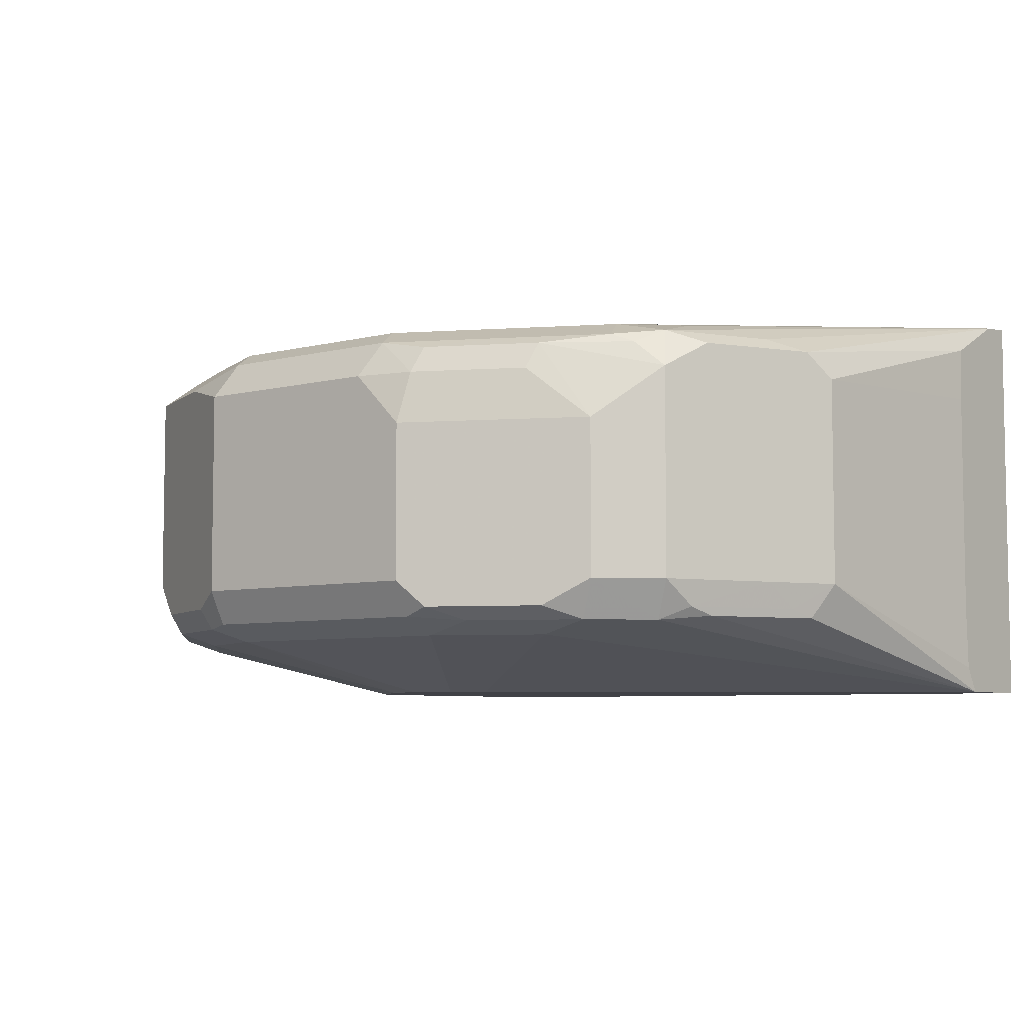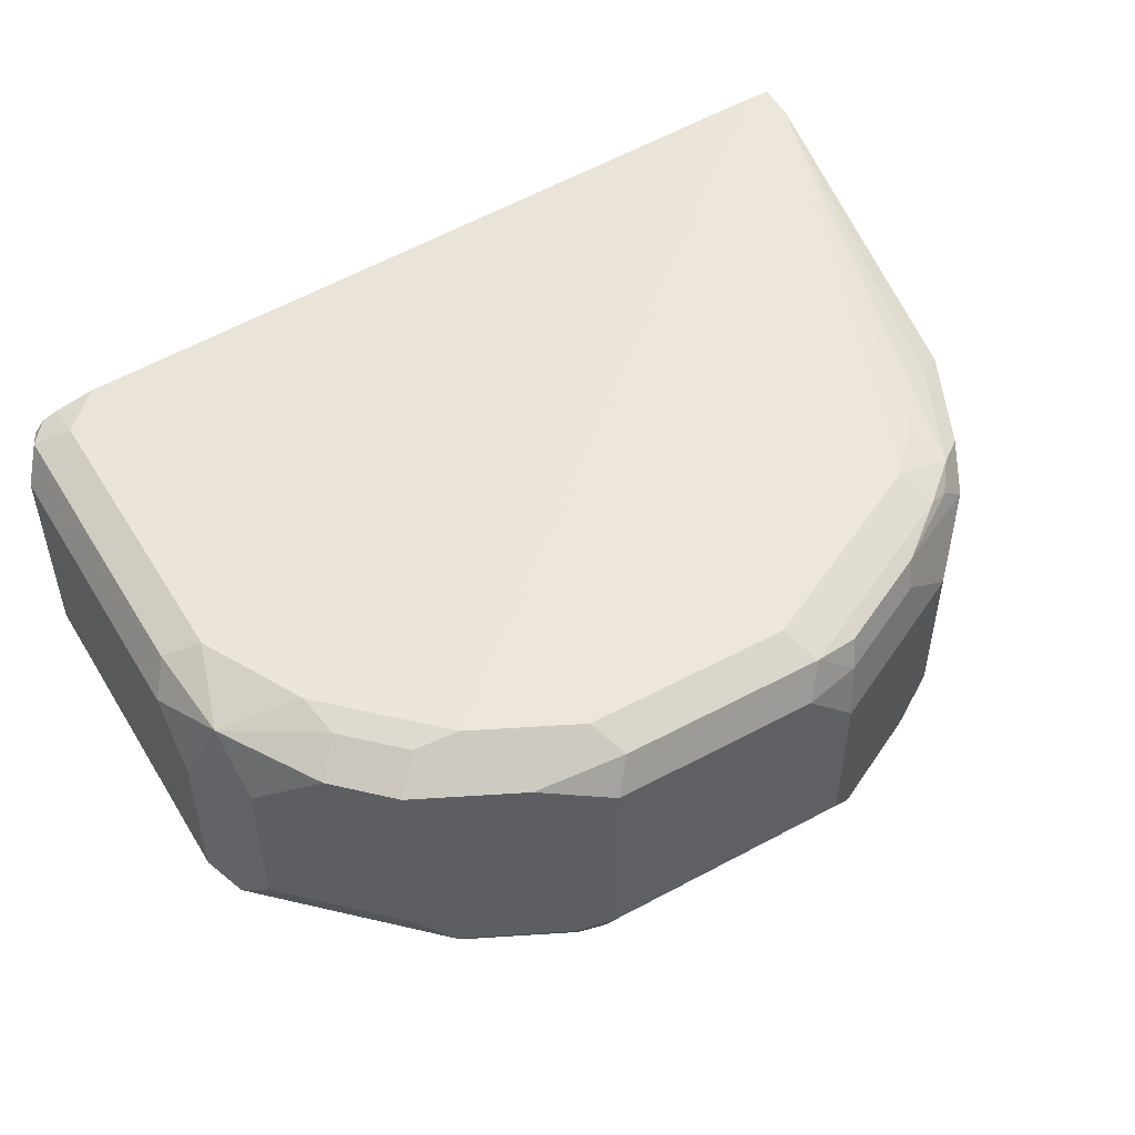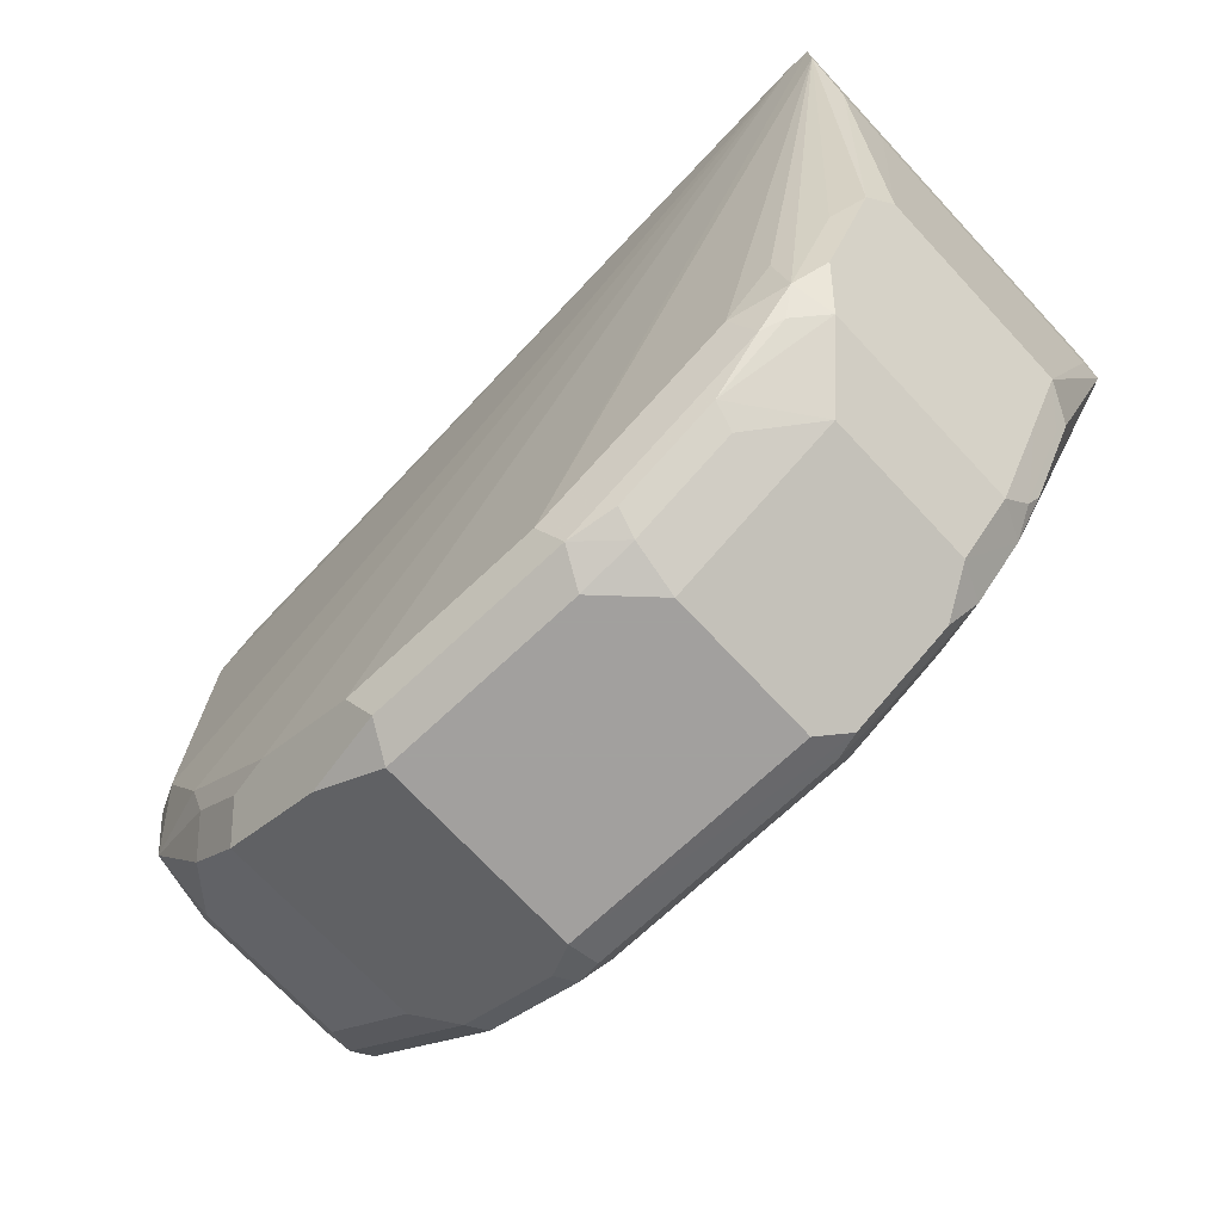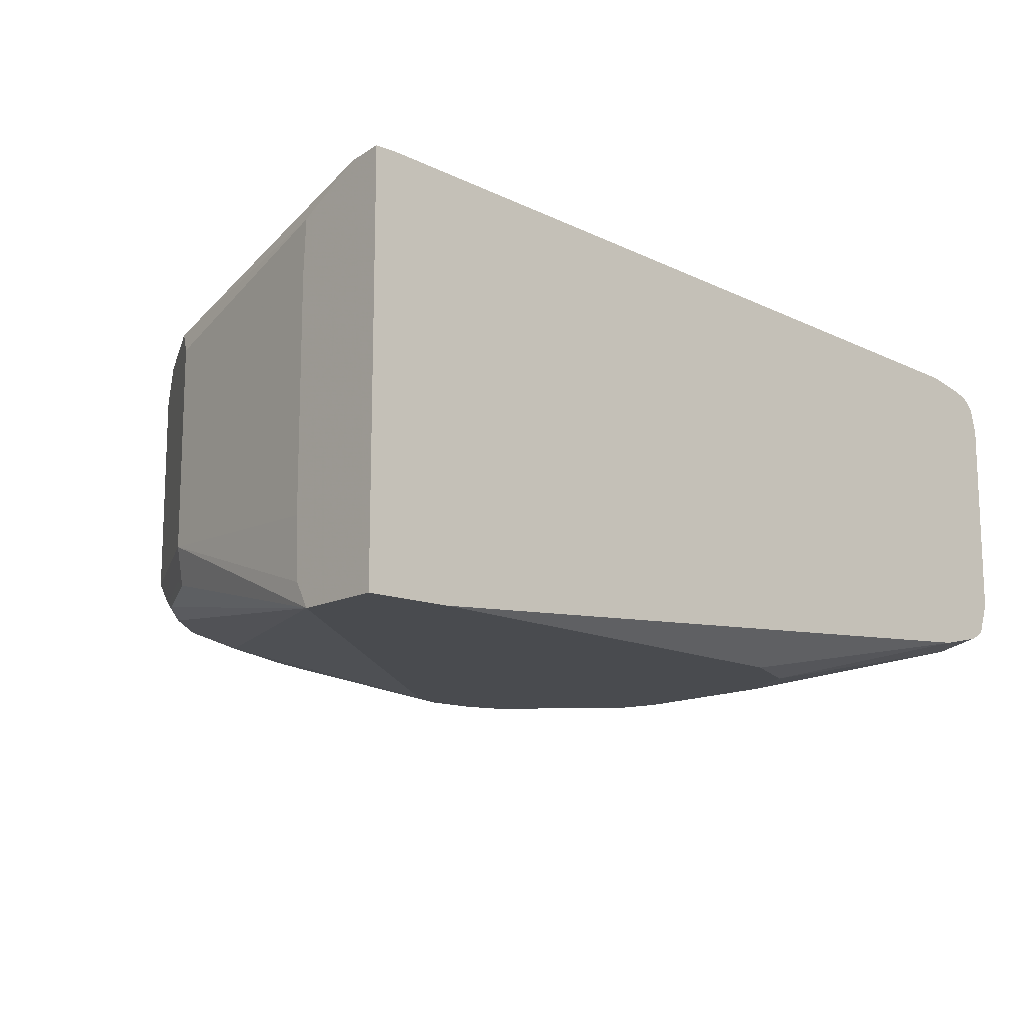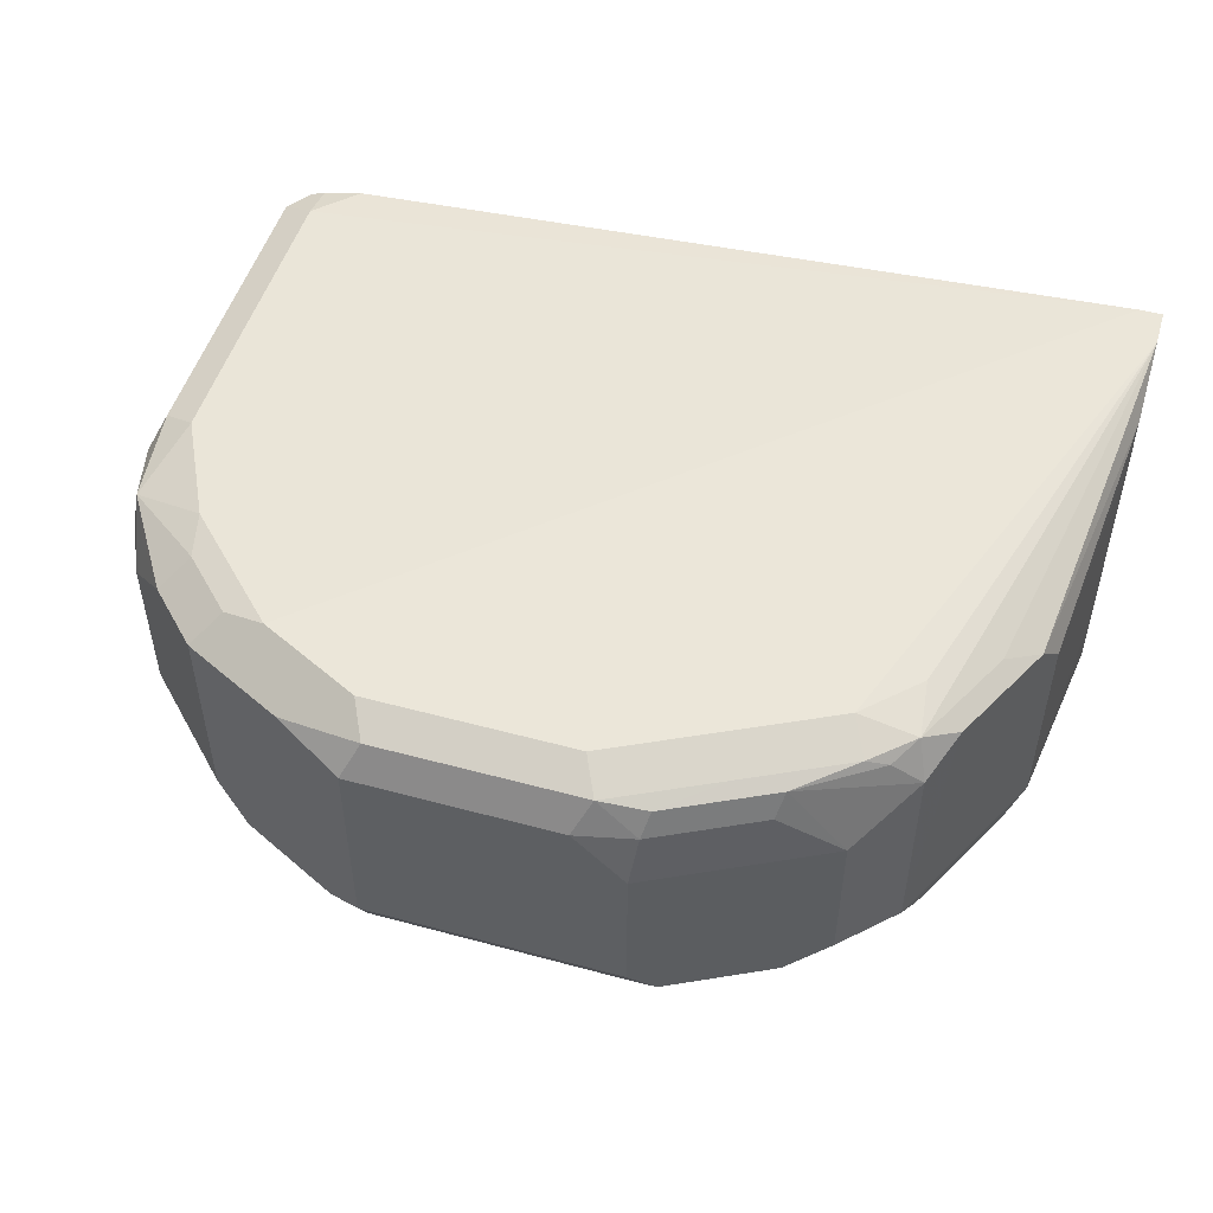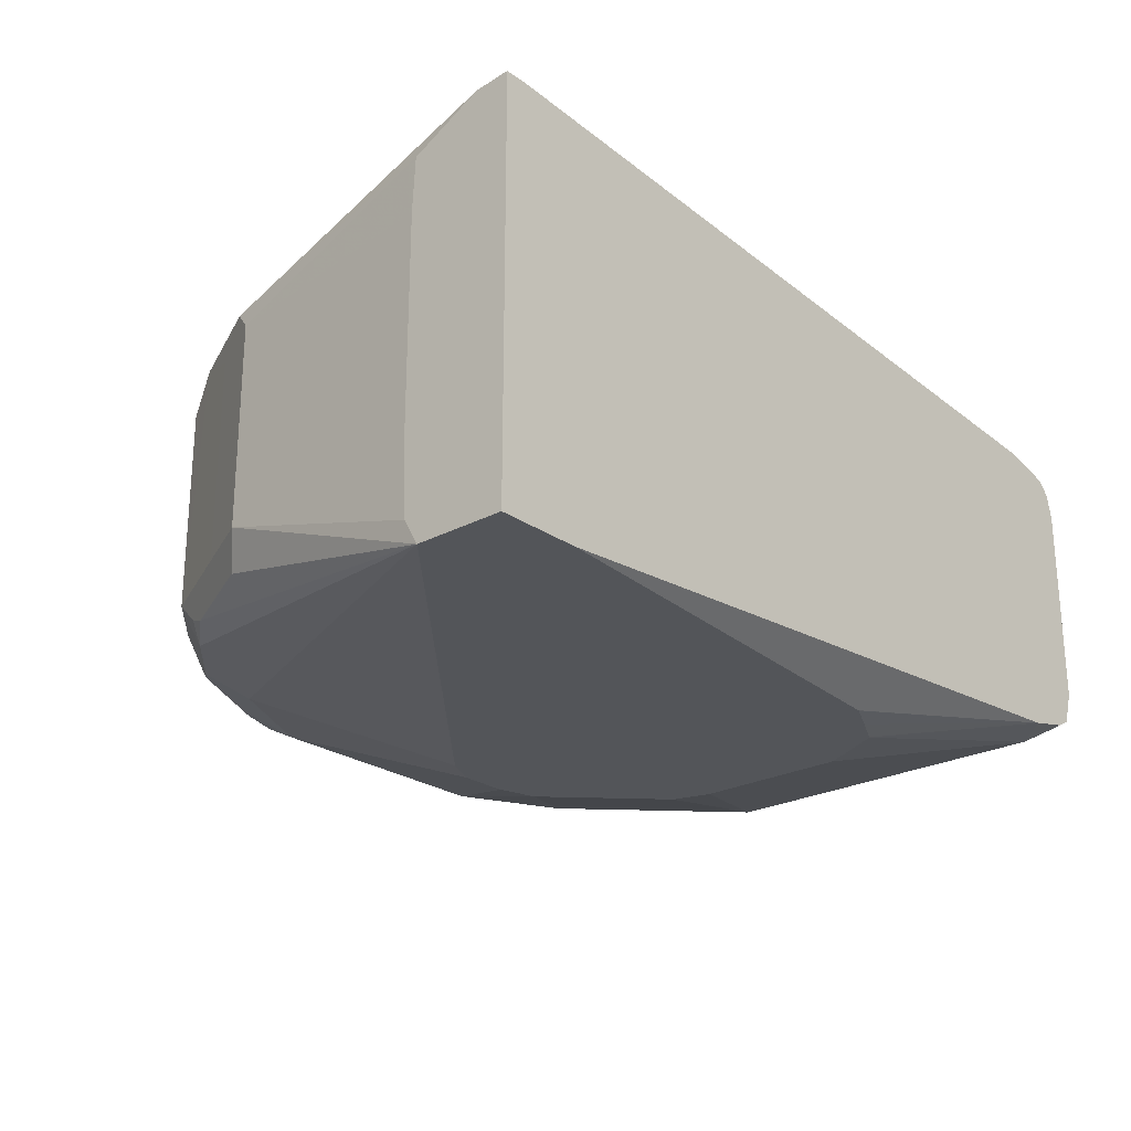
<metadata>
{"format":"obj","ext":"obj","renderer":"f3d","projection":"perspective","resolution":1024,"background":"white","views":[{"elev":-6.0,"azim":38.3,"up":"+Z"},{"elev":50.0,"azim":-30.6,"up":"+Z"},{"elev":-71.9,"azim":43.1,"up":"+Y"},{"elev":-13.9,"azim":138.8,"up":"+Z"},{"elev":50.6,"azim":16.5,"up":"+Z"},{"elev":-24.3,"azim":131.2,"up":"+Z"}]}
</metadata>
<code>
v -0.4763 -0.3664 0.3481
v -0.4702 -0.3603 0.3603
v -0.5007 -0.3542 0.3542
v -0.5374 -0.3359 0.3542
v -0.4763 -0.3664 0.2748
v -0.4031 -0.3664 0.3481
v -0.4763 -0.3481 0.3664
v -0.513 -0.3298 0.3664
v -0.397 -0.3603 0.3603
v -0.5282 -0.3267 0.3633
v -0.5557 -0.3176 0.3542
v -0.5374 -0.3359 0.2809
v -0.4885 -0.3603 0.2687
v -0.4855 -0.3572 0.2611
v -0.4763 -0.3603 0.2626
v -0.3756 -0.3618 0.2657
v -0.3847 -0.3664 0.2748
v -0.3847 -0.3664 0.3298
v -0.3825 -0.3618 0.3481
v -0.4031 -0.3481 0.3664
v -0.274 -0.1322 0.3839
v -0.5496 -0.2931 0.3664
v -0.3802 -0.3572 0.3572
v -0.3603 -0.342 0.3603
v -0.5466 -0.3084 0.3633
v -0.5557 -0.3176 0.2809
v -0.5771 -0.284 0.3572
v -0.571 -0.2962 0.3511
v -0.574 -0.2992 0.3359
v -0.5618 -0.3053 0.2687
v -0.5252 -0.342 0.2687
v -0.5221 -0.3389 0.2611
v -0.4763 -0.3481 0.2565
v -0.3847 -0.3481 0.2565
v -0.3847 -0.3603 0.2626
v -0.3664 -0.3504 0.2611
v -0.339 -0.3435 0.2657
v -0.3237 -0.3359 0.2748
v -0.3458 -0.3435 0.3481
v -0.3237 -0.3359 0.3298
v -0.3298 -0.3114 0.3664
v -0.2659 -0.1447 0.3828
v -0.2659 -0.1322 0.3839
v -0.5536 -0.1322 0.3664
v -0.5679 -0.1466 0.3664
v -0.5679 -0.2565 0.3664
v -0.3435 -0.3389 0.3572
v -0.3237 -0.3237 0.3603
v -0.574 -0.2992 0.2809
v -0.5801 -0.287 0.2687
v -0.5801 -0.2504 0.3603
v -0.5863 -0.2565 0.3481
v -0.5863 -0.2748 0.3298
v -0.5801 -0.287 0.3237
v -0.5771 -0.284 0.2611
v -0.513 -0.3298 0.2565
v -0.4539 -0.289 0.2379
v -0.4397 -0.2931 0.2379
v -0.4214 -0.2931 0.2379
v -0.4092 -0.287 0.2379
v -0.3481 -0.3298 0.2565
v -0.3298 -0.332 0.2611
v -0.3115 -0.3137 0.2611
v -0.3054 -0.3176 0.2748
v -0.3054 -0.3176 0.3481
v -0.3092 -0.3114 0.3618
v -0.3115 -0.2931 0.3664
v -0.2909 -0.2748 0.3618
v -0.2794 -0.2656 0.3572
v -0.2659 -0.17 0.3702
v -0.2659 -0.1322 0.2379
v -0.5679 -0.1322 0.3632
v -0.5732 -0.1322 0.3612
v -0.5801 -0.1405 0.3603
v -0.316 -0.3206 0.3572
v -0.5863 -0.2748 0.2748
v -0.5801 -0.2748 0.2626
v -0.5863 -0.1466 0.3481
v -0.5679 -0.2748 0.2565
v -0.4906 -0.2524 0.2379
v -0.2659 -0.1645 0.2379
v -0.2993 -0.2992 0.2626
v -0.3023 -0.3069 0.2657
v -0.2977 -0.3023 0.3572
v -0.287 -0.2809 0.2748
v -0.2748 -0.2565 0.3481
v -0.2659 -0.171 0.3509
v -0.2965 -0.1322 0.2379
v -0.5763 -0.1322 0.3577
v -0.5771 -0.1328 0.3572
v -0.5769 -0.1322 0.3567
v -0.5863 -0.1466 0.2748
v -0.5801 -0.1466 0.2626
v -0.5801 -0.1344 0.3481
v -0.5679 -0.1466 0.2565
v -0.4945 -0.2382 0.2379
v -0.4943 -0.2388 0.2379
v -0.2659 -0.1646 0.238
v -0.2748 -0.2565 0.2748
v -0.2809 -0.2626 0.2626
v -0.284 -0.2702 0.2657
v -0.287 -0.2809 0.3481
v -0.2659 -0.171 0.2692
v -0.4577 -0.1466 0.2379
v -0.5536 -0.1322 0.2565
v -0.579 -0.1322 0.3481
v -0.5801 -0.1344 0.2748
v -0.5817 -0.1374 0.2657
v -0.5752 -0.1322 0.2631
v -0.5724 -0.1322 0.2614
v -0.5697 -0.1322 0.2601
v -0.4823 -0.1589 0.2379
v -0.4886 -0.1711 0.2379
v -0.4945 -0.1829 0.2379
v -0.2659 -0.1698 0.2471
v -0.458 -0.1467 0.2379
v -0.47 -0.1526 0.2379
v -0.4821 -0.1587 0.2379
v -0.579 -0.1322 0.2748
f 57 118 117
f 57 112 118
f 57 113 112
f 57 114 113
f 55 77 79
f 57 97 96
f 57 80 97
f 56 80 57
f 56 79 80
f 64 84 65
f 57 96 114
f 57 117 116
f 57 60 59
f 57 104 88
f 57 88 71
f 57 71 81
f 57 81 60
f 57 59 58
f 60 81 61
f 61 81 62
f 62 81 63
f 63 82 83
f 63 83 64
f 63 81 82
f 52 76 53
f 57 116 104
f 52 92 76
f 45 72 73
f 51 78 52
f 64 83 85
f 42 67 66
f 42 66 68
f 42 68 69
f 42 69 70
f 41 67 42
f 42 70 87
f 42 87 103
f 108 119 109
f 42 103 115
f 42 115 98
f 42 98 81
f 52 78 92
f 42 81 71
f 44 72 45
f 45 73 74
f 45 74 51
f 45 51 46
f 47 65 75
f 47 75 48
f 48 75 66
f 50 54 53
f 50 53 76
f 50 76 77
f 50 77 55
f 51 74 78
f 42 71 43
f 64 85 84
f 104 116 105
f 65 66 75
f 85 86 102
f 86 99 103
f 86 103 87
f 88 104 105
f 89 91 90
f 91 106 94
f 92 107 108
f 92 108 93
f 93 108 109
f 93 109 110
f 93 110 111
f 93 111 95
f 85 99 86
f 94 106 119
f 95 105 112
f 95 112 113
f 95 113 114
f 95 111 105
f 98 115 99
f 99 101 100
f 99 115 103
f 105 116 117
f 105 117 118
f 105 118 112
f 107 119 108
f 41 66 67
f 94 119 107
f 65 84 66
f 85 101 99
f 84 85 102
f 66 84 68
f 68 84 69
f 69 86 70
f 69 84 86
f 70 86 87
f 73 89 74
f 74 89 90
f 74 90 91
f 74 91 78
f 76 92 93
f 76 93 77
f 77 93 95
f 84 102 86
f 77 95 79
f 78 94 107
f 78 107 92
f 79 95 114
f 79 114 96
f 79 96 97
f 79 97 80
f 81 98 99
f 81 99 100
f 81 100 82
f 82 100 101
f 82 101 83
f 83 101 85
f 78 91 94
f 41 48 66
f 34 61 62
f 39 40 47
f 8 22 25
f 8 25 10
f 9 19 23
f 9 23 24
f 9 24 20
f 11 25 27
f 11 27 28
f 11 28 29
f 11 29 49
f 11 49 26
f 12 26 50
f 12 50 30
f 12 30 31
f 12 31 13
f 13 31 32
f 13 32 14
f 14 32 56
f 14 56 33
f 14 33 34
f 14 34 35
f 14 35 15
f 15 35 16
f 16 35 36
f 16 36 62
f 16 62 37
f 7 21 8
f 7 43 21
f 7 20 43
f 6 19 9
f 40 65 47
f 1 2 3
f 1 3 4
f 1 4 12
f 1 12 5
f 1 5 17
f 1 17 18
f 1 18 6
f 1 6 9
f 1 9 2
f 2 7 8
f 2 8 4
f 16 37 17
f 2 4 3
f 2 20 7
f 4 8 10
f 4 10 25
f 4 25 11
f 4 11 26
f 4 26 12
f 5 12 13
f 5 13 14
f 5 14 15
f 5 15 16
f 5 16 17
f 6 18 19
f 2 9 20
f 17 37 38
f 8 21 22
f 17 40 18
f 27 29 28
f 27 46 51
f 27 51 52
f 27 52 53
f 27 53 29
f 29 53 54
f 29 54 50
f 29 50 49
f 30 32 31
f 30 50 55
f 30 55 32
f 32 55 79
f 26 49 50
f 32 79 56
f 33 57 58
f 33 58 59
f 33 59 34
f 34 59 60
f 34 60 61
f 34 62 36
f 34 36 35
f 37 62 38
f 38 62 63
f 17 38 40
f 38 64 65
f 38 65 40
f 33 56 57
f 23 48 24
f 38 63 64
f 22 27 25
f 18 39 19
f 23 47 48
f 19 39 47
f 19 47 23
f 20 24 48
f 20 48 41
f 20 41 42
f 20 42 43
f 21 44 45
f 21 45 46
f 21 46 22
f 21 43 71
f 21 71 88
f 18 40 39
f 21 105 111
f 21 111 110
f 21 110 109
f 21 109 119
f 21 119 106
f 21 106 91
f 21 91 89
f 21 89 73
f 21 73 72
f 21 72 44
f 21 88 105
f 22 46 27

</code>
